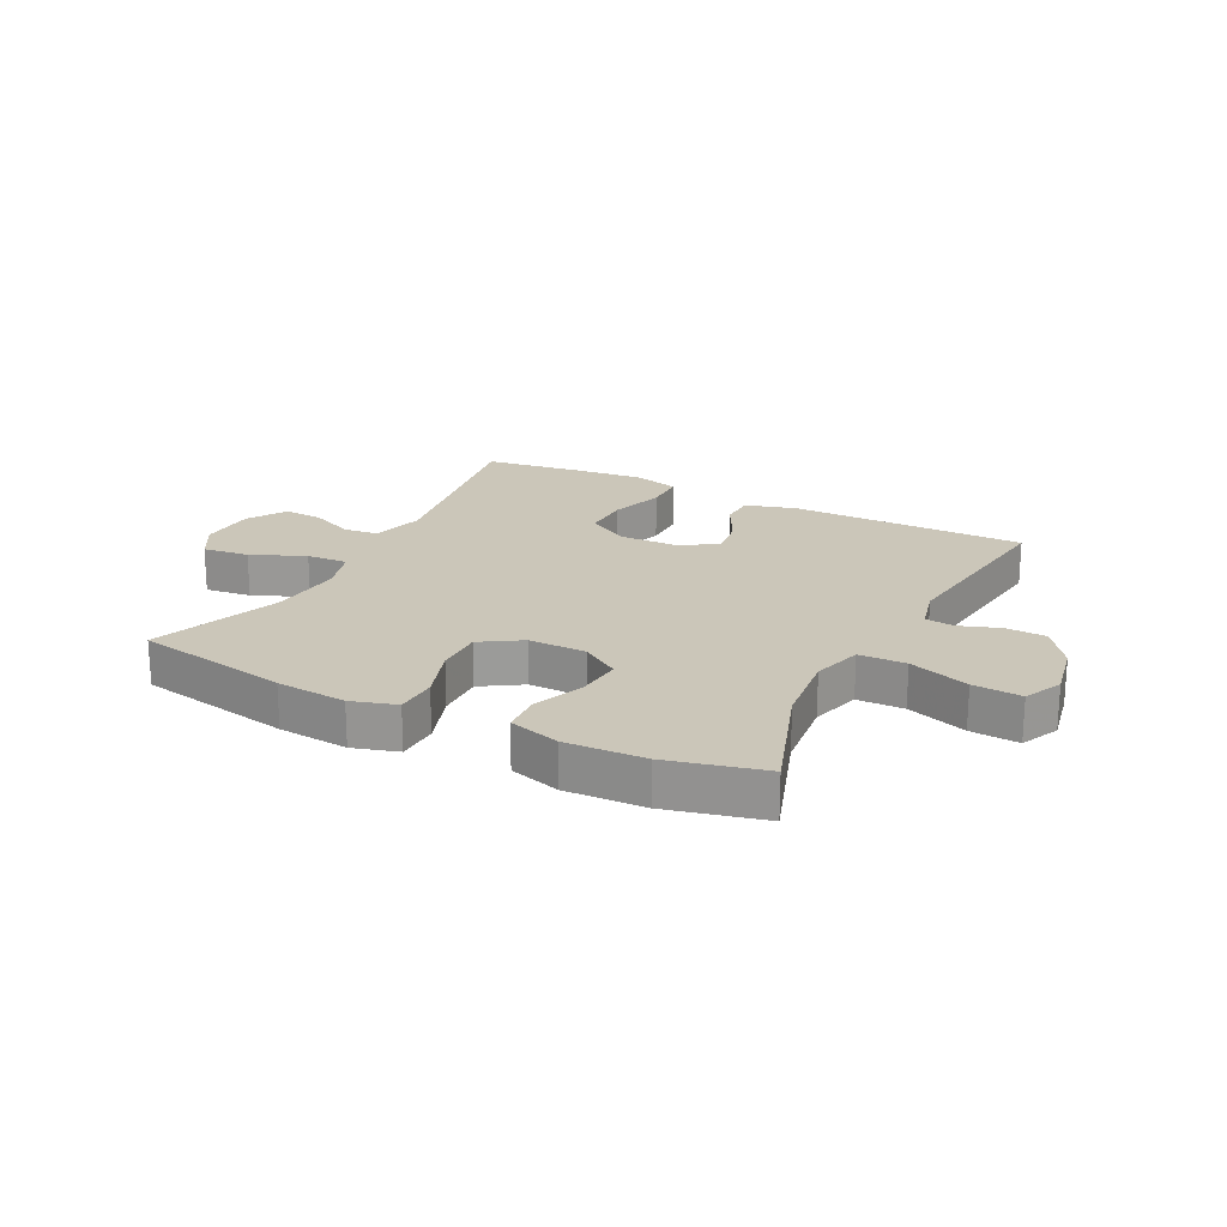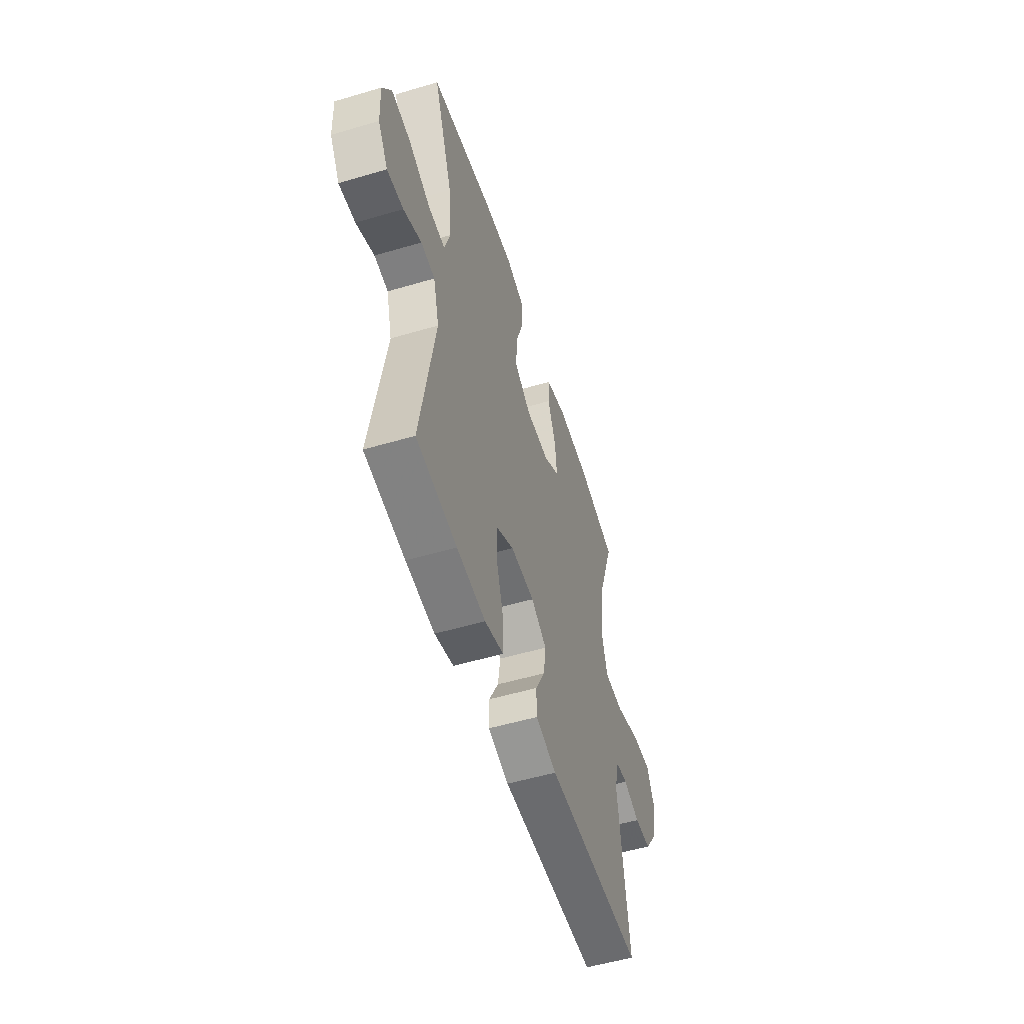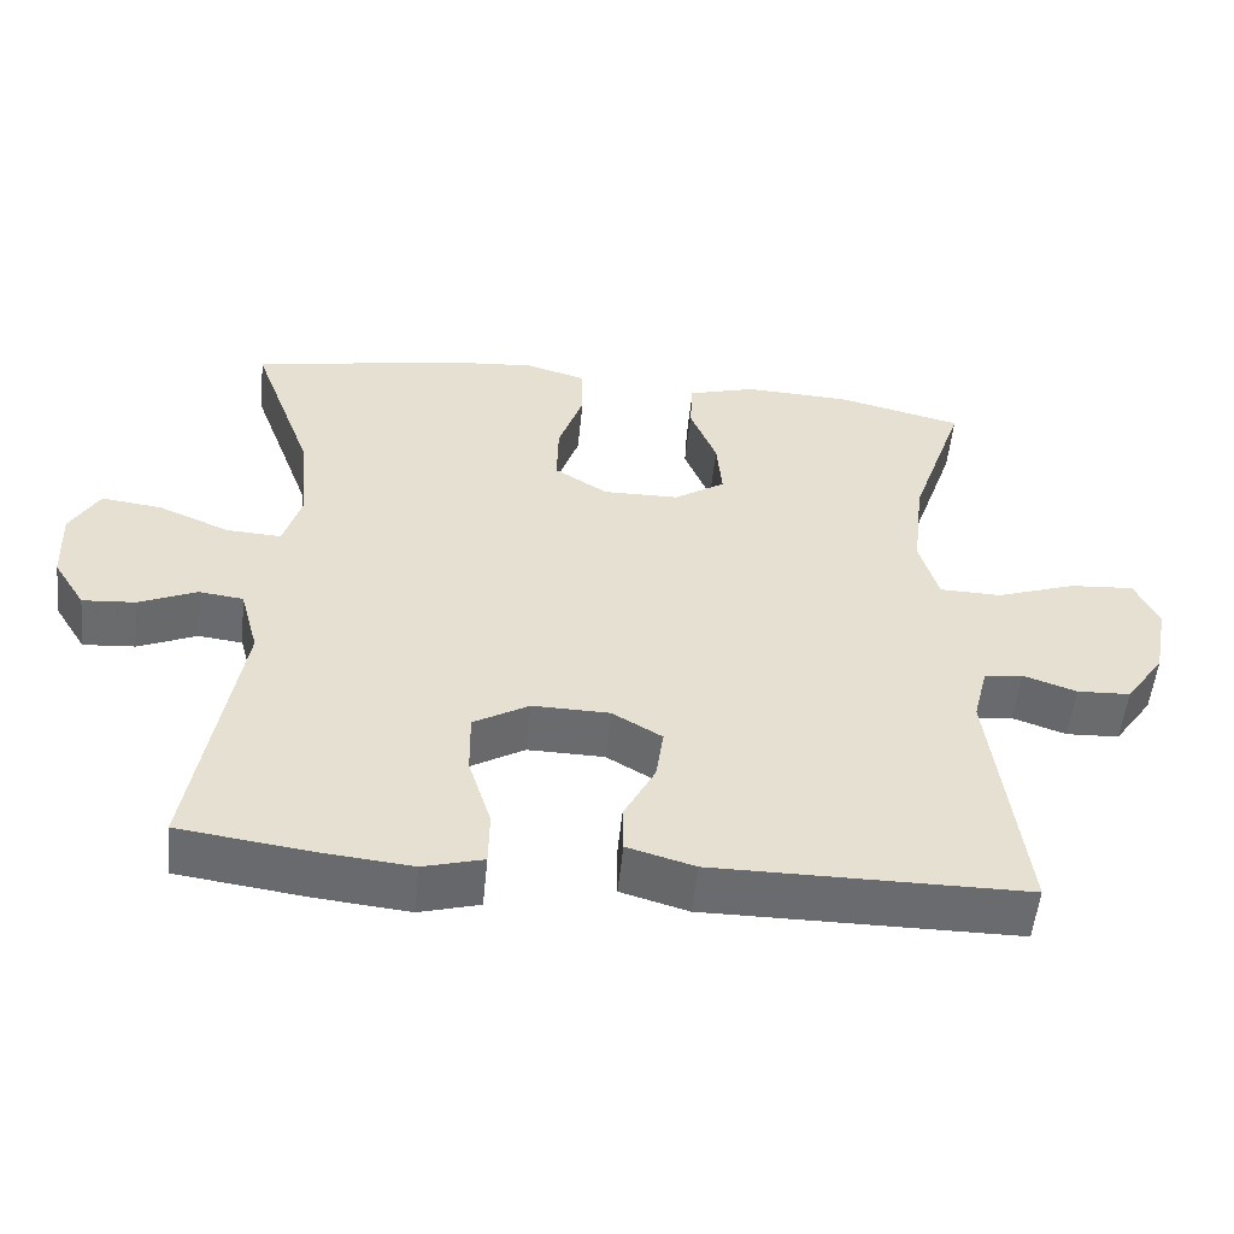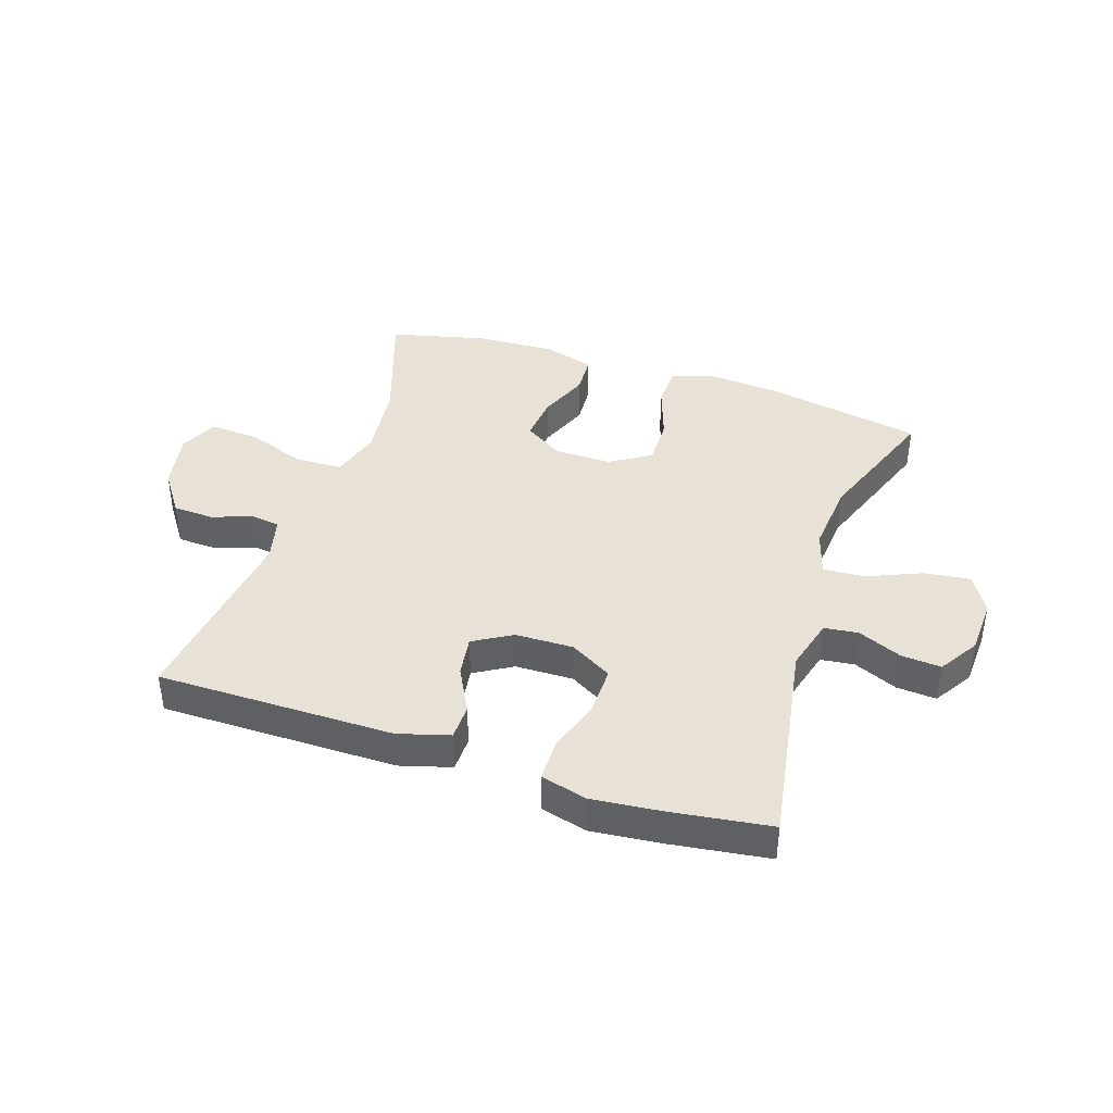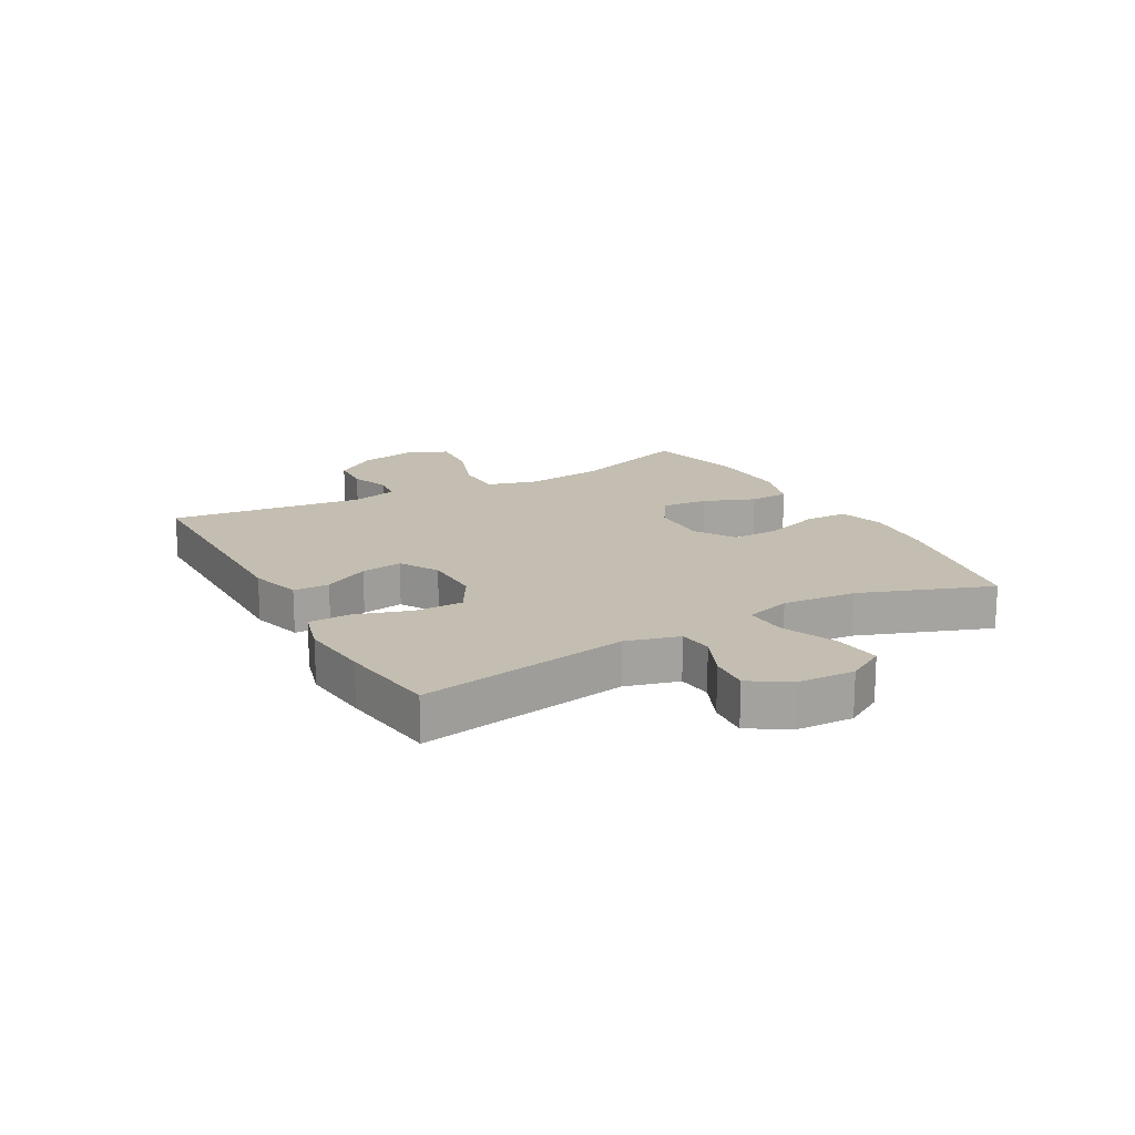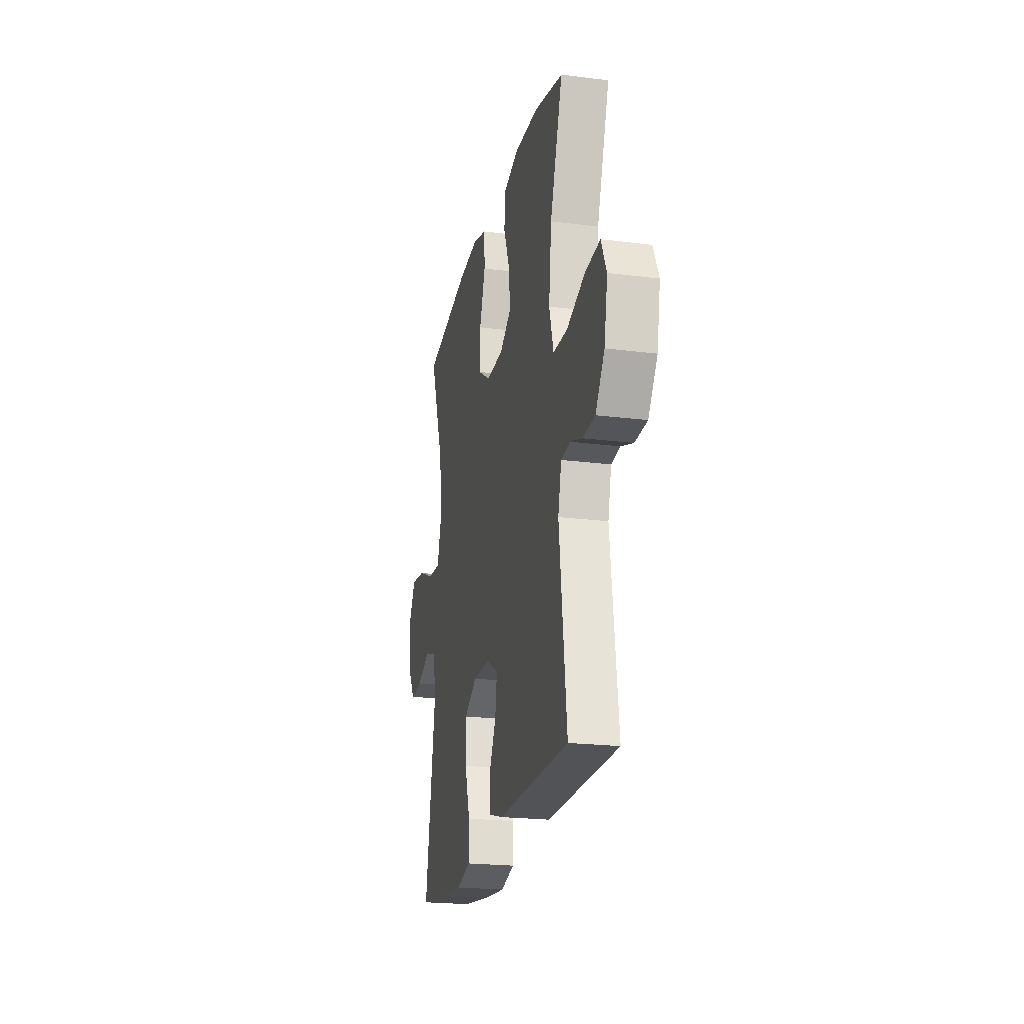
<metadata>
{"format":"obj","ext":"obj","renderer":"f3d","projection":"perspective","resolution":1024,"background":"white","views":[{"elev":20.8,"azim":27.1,"up":"+Y"},{"elev":-53.4,"azim":-72.5,"up":"+Z"},{"elev":-53.3,"azim":-5.7,"up":"+Z"},{"elev":40.4,"azim":-161.6,"up":"+Y"},{"elev":17.2,"azim":-119.0,"up":"+Y"},{"elev":-21.8,"azim":77.5,"up":"+Z"}]}
</metadata>
<code>
v 0.5 0.07 0.5
v 0.43 0.07 0.297
v 0.415 0.07 0.167
v 0.439 0.07 0.083
v 0.518 0.07 0.081
v 0.62 0.07 0.116
v 0.702 0.07 0.122
v 0.732 0.07 0.057
v 0.713 0.07 -0.041
v 0.663 0.07 -0.112
v 0.595 0.07 -0.115
v 0.527 0.07 -0.091
v 0.478 0.07 -0.097
v 0.459 0.07 -0.173
v 0.5 0.07 -0.5
v 0.102 0.07 -0.5
v 0.016 0.07 -0.475
v 0.015 0.07 -0.415
v 0.055 0.07 -0.339
v 0.065 0.07 -0.27
v 0.001 0.07 -0.232
v -0.097 0.07 -0.23
v -0.168 0.07 -0.271
v -0.167 0.07 -0.352
v -0.138 0.07 -0.444
v -0.139 0.07 -0.514
v -0.216 0.07 -0.535
v -0.334 0.07 -0.523
v -0.5 0.07 -0.5
v -0.441 0.07 -0.149
v -0.465 0.07 -0.06
v -0.522 0.07 -0.053
v -0.596 0.07 -0.085
v -0.663 0.07 -0.09
v -0.704 0.07 -0.024
v -0.708 0.07 0.071
v -0.671 0.07 0.135
v -0.593 0.07 0.125
v -0.502 0.07 0.086
v -0.432 0.07 0.082
v -0.409 0.07 0.158
v -0.42 0.07 0.281
v -0.5 0.07 0.5
v -0.238 0.07 0.549
v -0.119 0.07 0.559
v -0.043 0.07 0.536
v -0.041 0.07 0.465
v -0.073 0.07 0.372
v -0.075 0.07 0.291
v -0.007 0.07 0.248
v 0.09 0.07 0.249
v 0.155 0.07 0.291
v 0.148 0.07 0.368
v 0.114 0.07 0.454
v 0.118 0.07 0.521
v 0.204 0.07 0.546
v 0.338 0.07 0.54
v 0.5 0 0.5
v 0.43 0 0.297
v 0.415 0 0.167
v 0.439 0 0.083
v 0.518 0 0.081
v 0.62 0 0.116
v 0.702 0 0.122
v 0.732 0 0.057
v 0.713 0 -0.041
v 0.663 0 -0.112
v 0.595 0 -0.115
v 0.527 0 -0.091
v 0.478 0 -0.097
v 0.459 0 -0.173
v 0.5 0 -0.5
v 0.102 0 -0.5
v 0.016 0 -0.475
v 0.015 0 -0.415
v 0.055 0 -0.339
v 0.065 0 -0.27
v 0.001 0 -0.232
v -0.097 0 -0.23
v -0.168 0 -0.271
v -0.167 0 -0.352
v -0.138 0 -0.444
v -0.139 0 -0.514
v -0.216 0 -0.535
v -0.334 0 -0.523
v -0.5 0 -0.5
v -0.441 0 -0.149
v -0.465 0 -0.06
v -0.522 0 -0.053
v -0.596 0 -0.085
v -0.663 0 -0.09
v -0.704 0 -0.024
v -0.708 0 0.071
v -0.671 0 0.135
v -0.593 0 0.125
v -0.502 0 0.086
v -0.432 0 0.082
v -0.409 0 0.158
v -0.42 0 0.281
v -0.5 0 0.5
v -0.238 0 0.549
v -0.119 0 0.559
v -0.043 0 0.536
v -0.041 0 0.465
v -0.073 0 0.372
v -0.075 0 0.291
v -0.007 0 0.248
v 0.09 0 0.249
v 0.155 0 0.291
v 0.148 0 0.368
v 0.114 0 0.454
v 0.118 0 0.521
v 0.204 0 0.546
v 0.338 0 0.54
f 57 1 2
f 56 57 2
f 55 56 2
f 54 55 2
f 53 54 2
f 52 53 2 3
f 51 52 3 4
f 50 51 4
f 46 47 48
f 45 46 48
f 44 45 48
f 43 44 48
f 42 43 48
f 41 42 48 49
f 40 41 49 50
f 37 38 39
f 36 37 39
f 35 36 39
f 34 35 39
f 33 34 39
f 32 33 39
f 31 32 39 40
f 40 50 4
f 31 40 4
f 30 31 4
f 28 29 30
f 27 28 30
f 26 27 30
f 25 26 30
f 24 25 30
f 17 18 19
f 16 17 19
f 15 16 19
f 14 15 19
f 13 14 19 20
f 10 11 12
f 9 10 12
f 8 9 12
f 7 8 12
f 6 7 12
f 5 6 12
f 5 12 13
f 13 20 21
f 5 13 21
f 4 5 21
f 23 24 30
f 22 23 30 4
f 4 21 22
f 59 58 114
f 59 114 113
f 59 113 112
f 59 112 111
f 59 111 110
f 60 59 110 109
f 61 60 109 108
f 61 108 107
f 105 104 103
f 105 103 102
f 105 102 101
f 105 101 100
f 105 100 99
f 106 105 99 98
f 107 106 98 97
f 96 95 94
f 96 94 93
f 96 93 92
f 96 92 91
f 96 91 90
f 96 90 89
f 97 96 89 88
f 61 107 97
f 61 97 88
f 61 88 87
f 87 86 85
f 87 85 84
f 87 84 83
f 87 83 82
f 87 82 81
f 76 75 74
f 76 74 73
f 76 73 72
f 76 72 71
f 77 76 71 70
f 69 68 67
f 69 67 66
f 69 66 65
f 69 65 64
f 69 64 63
f 69 63 62
f 70 69 62
f 78 77 70
f 78 70 62
f 78 62 61
f 87 81 80
f 61 87 80 79
f 79 78 61
f 1 58 59 2
f 2 59 60 3
f 3 60 61 4
f 4 61 62 5
f 5 62 63 6
f 6 63 64 7
f 7 64 65 8
f 8 65 66 9
f 9 66 67 10
f 10 67 68 11
f 11 68 69 12
f 12 69 70 13
f 13 70 71 14
f 14 71 72 15
f 15 72 73 16
f 16 73 74 17
f 17 74 75 18
f 18 75 76 19
f 19 76 77 20
f 20 77 78 21
f 21 78 79 22
f 22 79 80 23
f 23 80 81 24
f 24 81 82 25
f 25 82 83 26
f 26 83 84 27
f 27 84 85 28
f 28 85 86 29
f 29 86 87 30
f 30 87 88 31
f 31 88 89 32
f 32 89 90 33
f 33 90 91 34
f 34 91 92 35
f 35 92 93 36
f 36 93 94 37
f 37 94 95 38
f 38 95 96 39
f 39 96 97 40
f 40 97 98 41
f 41 98 99 42
f 42 99 100 43
f 43 100 101 44
f 44 101 102 45
f 45 102 103 46
f 46 103 104 47
f 47 104 105 48
f 48 105 106 49
f 49 106 107 50
f 50 107 108 51
f 51 108 109 52
f 52 109 110 53
f 53 110 111 54
f 54 111 112 55
f 55 112 113 56
f 56 113 114 57
f 57 114 58 1

</code>
